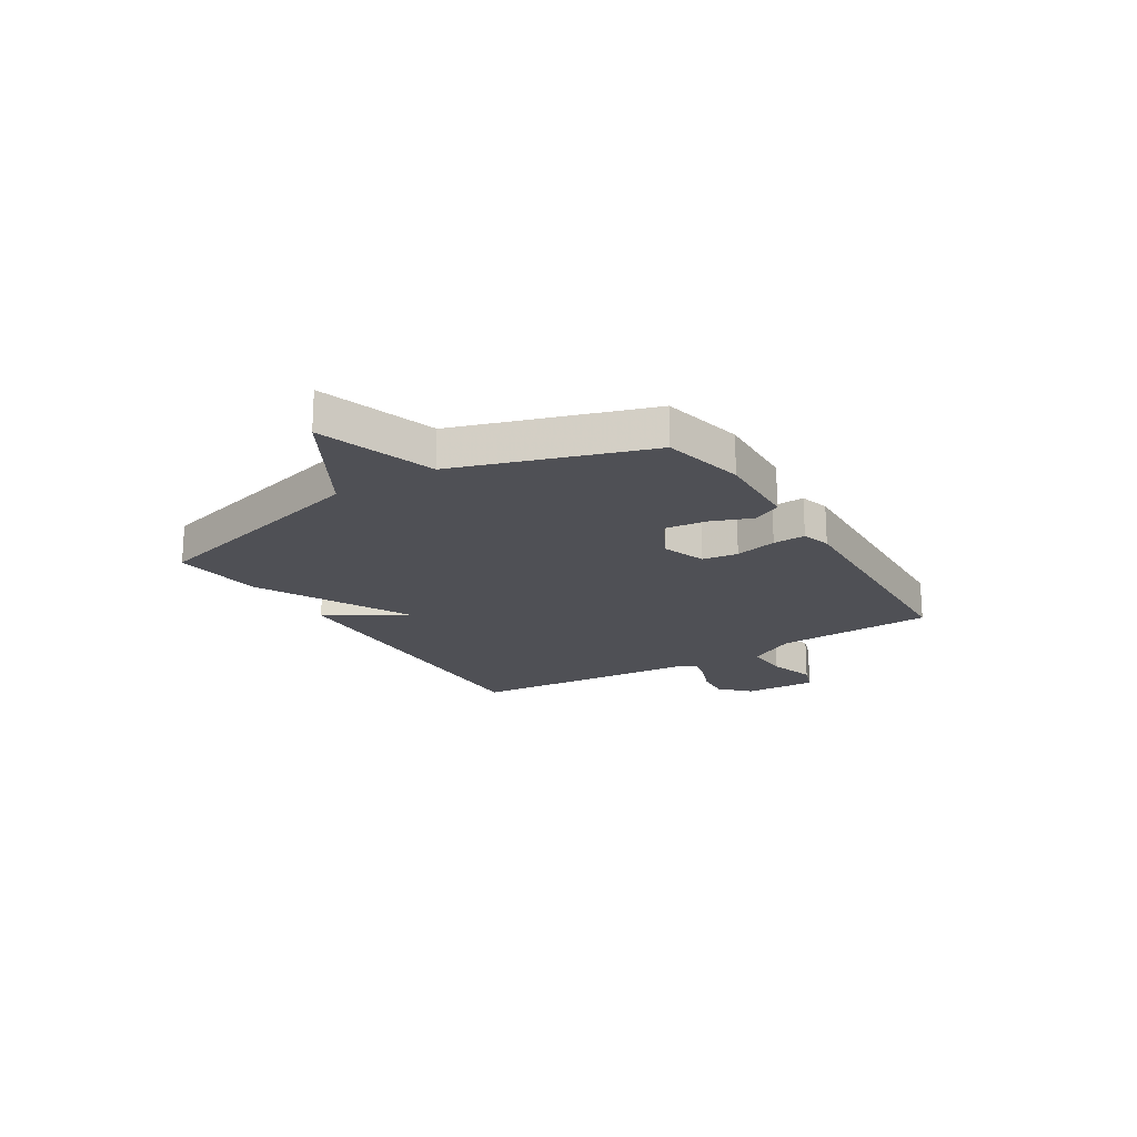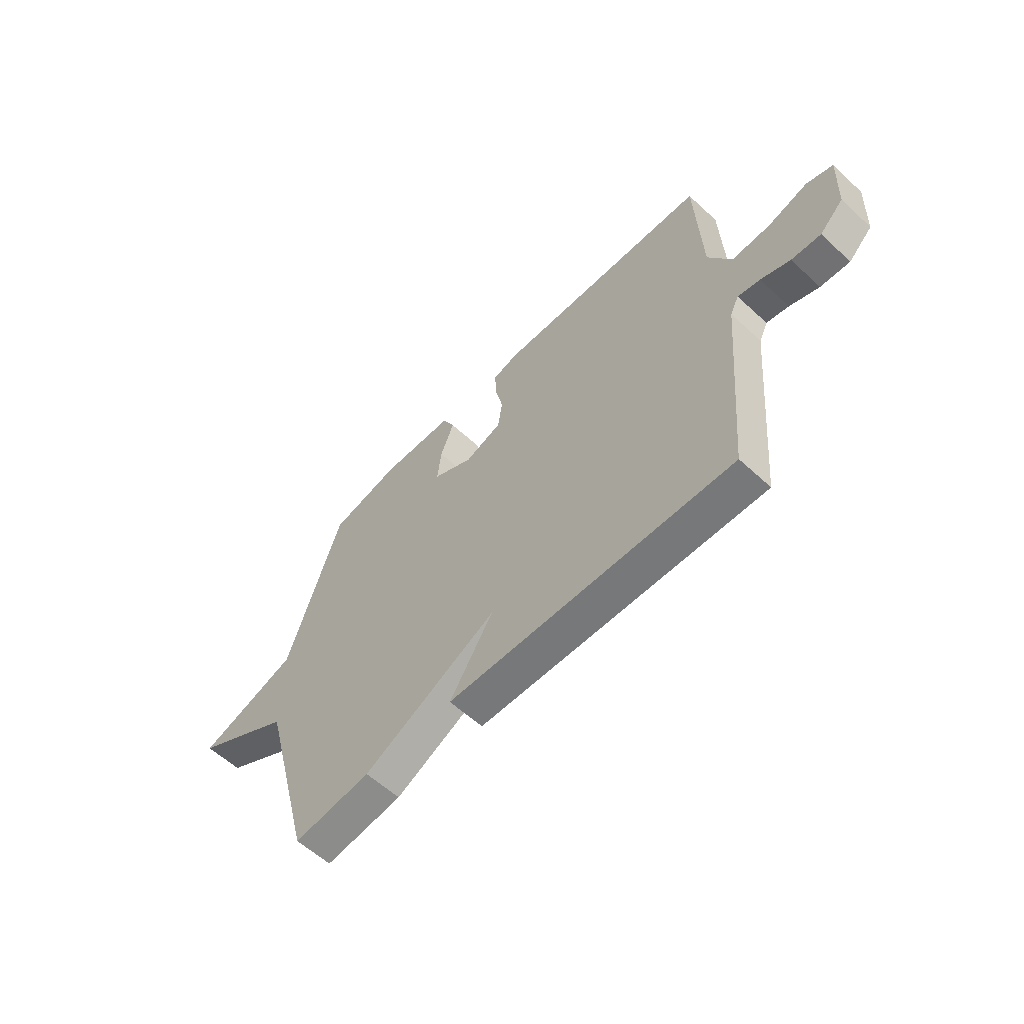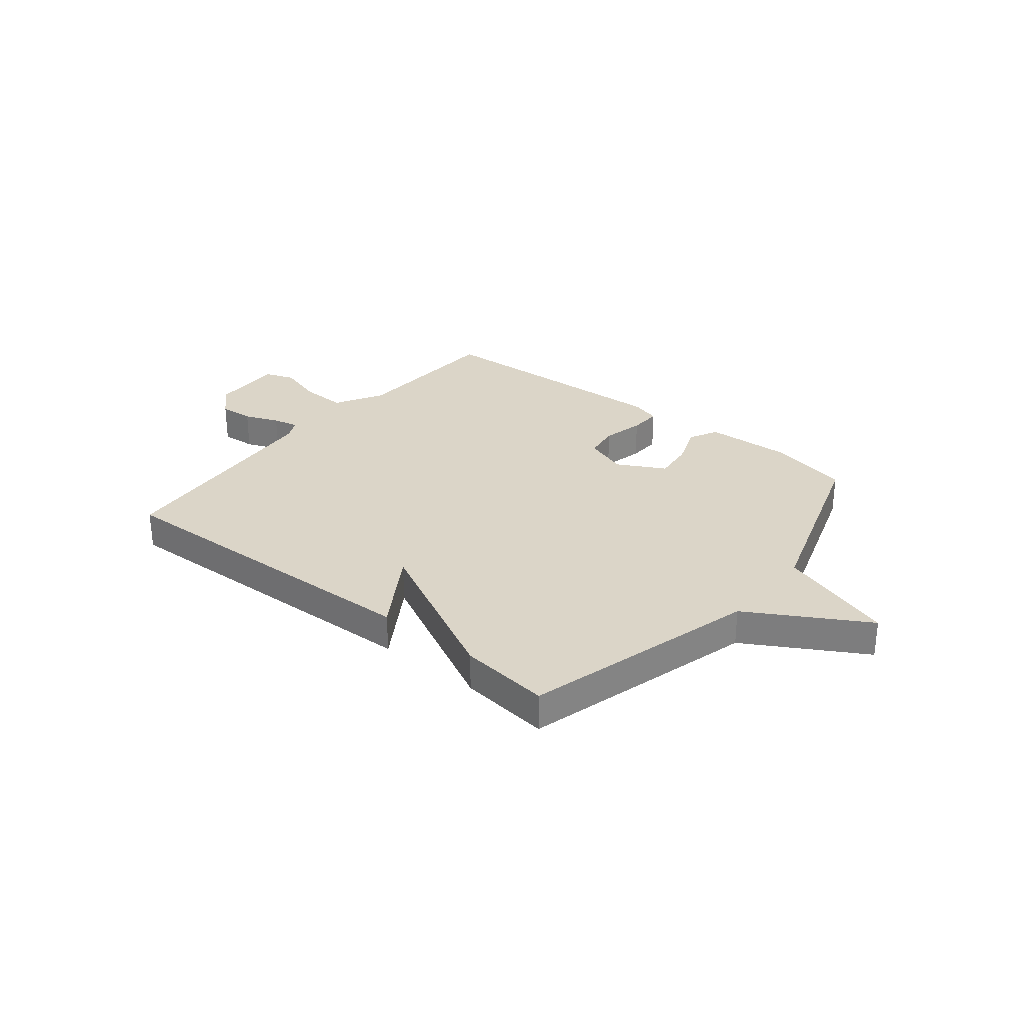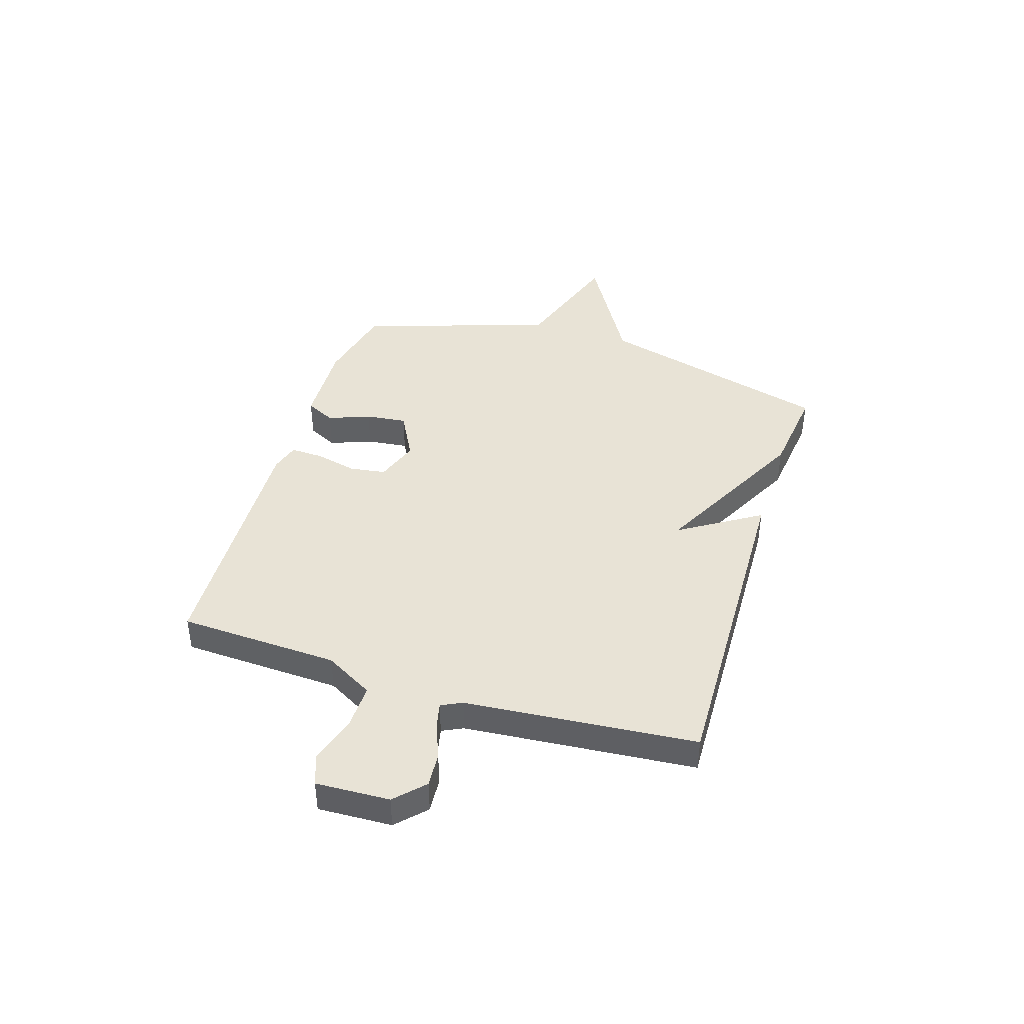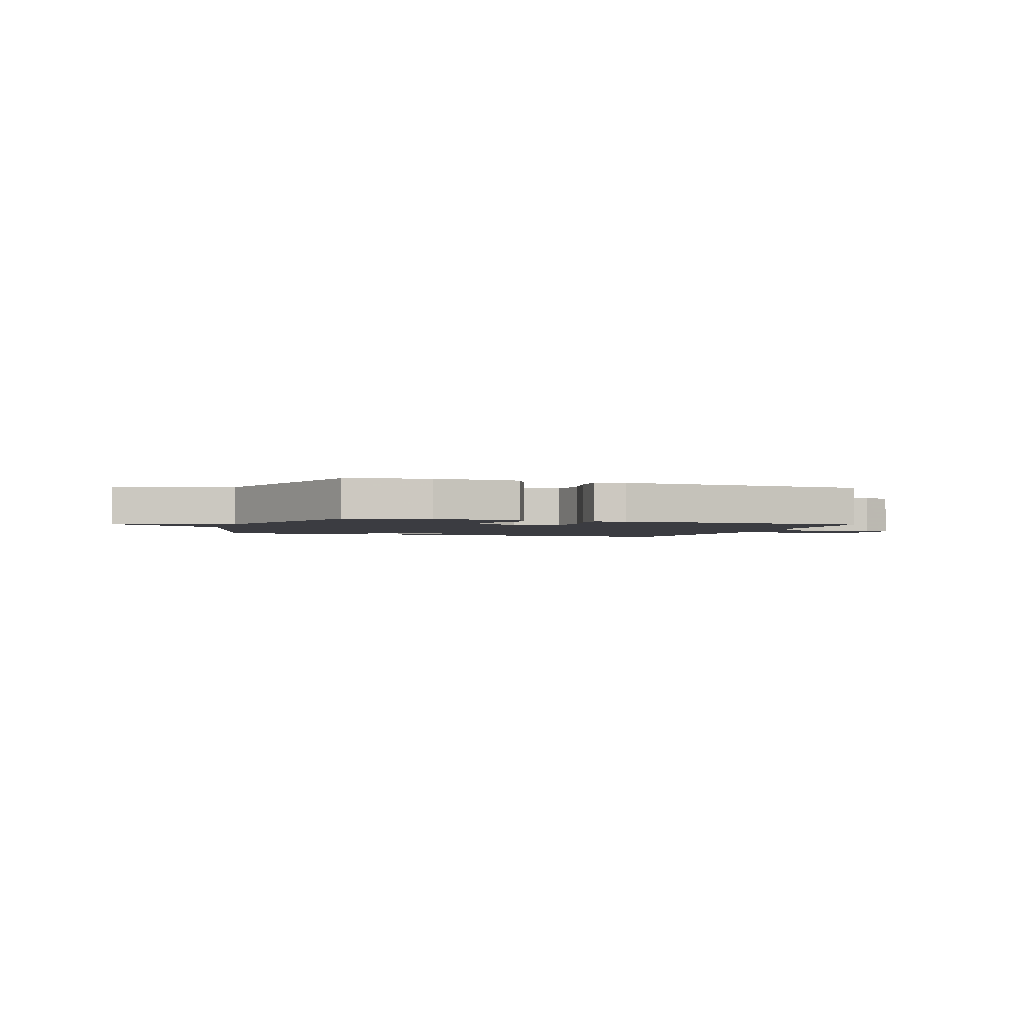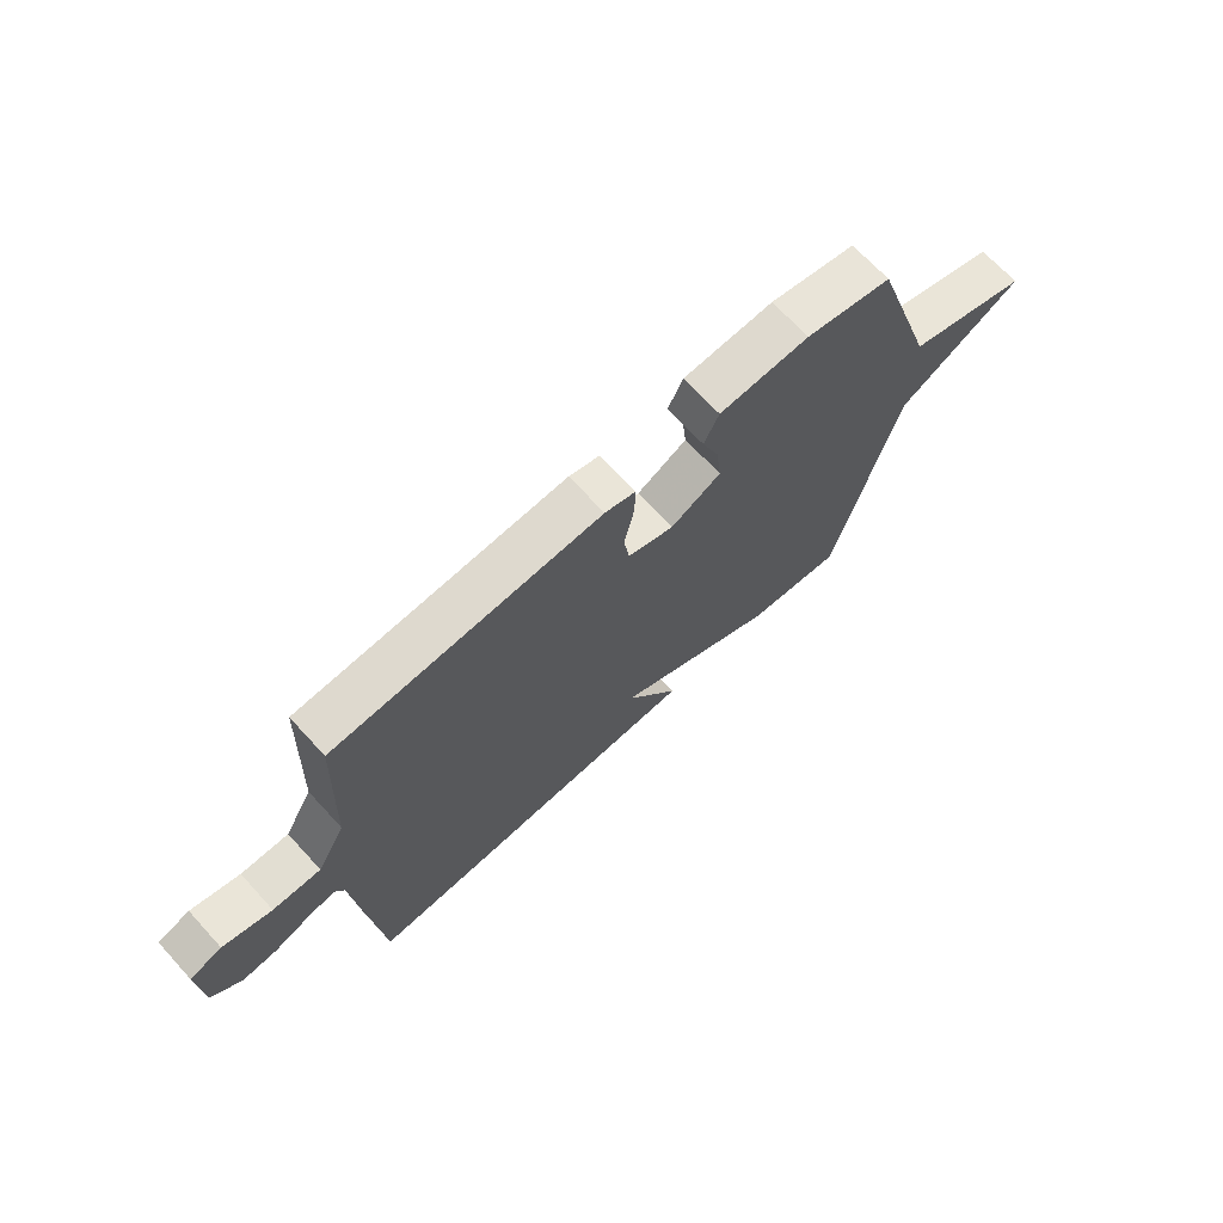
<metadata>
{"format":"obj","ext":"obj","renderer":"f3d","projection":"perspective","resolution":1024,"background":"white","views":[{"elev":-19.4,"azim":-58.0,"up":"+Y"},{"elev":-58.9,"azim":46.5,"up":"+Z"},{"elev":29.5,"azim":-141.0,"up":"+Y"},{"elev":41.8,"azim":107.6,"up":"+Y"},{"elev":-2.2,"azim":-19.0,"up":"+Y"},{"elev":69.1,"azim":137.4,"up":"+Z"}]}
</metadata>
<code>
v -0.5 0.07 -0.5
v -0.618 0.07 -0.058
v -0.839 0.07 0.07
v -0.618 0.07 0.142
v -0.5 0.07 0.5
v -0.345 0.07 0.534
v -0.183 0.07 0.527
v -0.156 0.07 0.472
v -0.186 0.07 0.394
v -0.195 0.07 0.317
v -0.105 0.07 0.269
v -0.023 0.07 0.298
v -0.013 0.07 0.365
v -0.031 0.07 0.444
v -0.033 0.07 0.505
v 0.022 0.07 0.521
v 0.5 0.07 0.5
v 0.512 0.07 0.201
v 0.563 0.07 0.11
v 0.649 0.07 0.112
v 0.737 0.07 0.139
v 0.795 0.07 0.118
v 0.789 0.07 -0.02
v 0.736 0.07 -0.071
v 0.671 0.07 -0.066
v 0.606 0.07 -0.04
v 0.557 0.07 -0.029
v 0.538 0.07 -0.068
v 0.5 0.07 -0.5
v -0.129 0.07 -0.48
v -0.033 0.07 -0.329
v -0.329 0.07 -0.48
v -0.5 0 -0.5
v -0.618 0 -0.058
v -0.839 0 0.07
v -0.618 0 0.142
v -0.5 0 0.5
v -0.345 0 0.534
v -0.183 0 0.527
v -0.156 0 0.472
v -0.186 0 0.394
v -0.195 0 0.317
v -0.105 0 0.269
v -0.023 0 0.298
v -0.013 0 0.365
v -0.031 0 0.444
v -0.033 0 0.505
v 0.022 0 0.521
v 0.5 0 0.5
v 0.512 0 0.201
v 0.563 0 0.11
v 0.649 0 0.112
v 0.737 0 0.139
v 0.795 0 0.118
v 0.789 0 -0.02
v 0.736 0 -0.071
v 0.671 0 -0.066
v 0.606 0 -0.04
v 0.557 0 -0.029
v 0.538 0 -0.068
v 0.5 0 -0.5
v -0.129 0 -0.48
v -0.033 0 -0.329
v -0.329 0 -0.48
f 31 32 1 2
f 28 29 30 31
f 2 3 4
f 31 2 4
f 28 31 4
f 27 28 4
f 24 25 26
f 23 24 26
f 22 23 26
f 21 22 26
f 20 21 26
f 19 20 26 27
f 18 19 27 4
f 16 17 18
f 15 16 18
f 14 15 18
f 13 14 18
f 12 13 18
f 11 12 18
f 7 8 9
f 6 7 9
f 5 6 9
f 4 5 9
f 4 9 10
f 11 18 4
f 4 10 11
f 34 33 64 63
f 63 62 61 60
f 36 35 34
f 36 34 63
f 36 63 60
f 36 60 59
f 58 57 56
f 58 56 55
f 58 55 54
f 58 54 53
f 58 53 52
f 59 58 52 51
f 36 59 51 50
f 50 49 48
f 50 48 47
f 50 47 46
f 50 46 45
f 50 45 44
f 50 44 43
f 41 40 39
f 41 39 38
f 41 38 37
f 41 37 36
f 42 41 36
f 36 50 43
f 43 42 36
f 1 33 34 2
f 2 34 35 3
f 3 35 36 4
f 4 36 37 5
f 5 37 38 6
f 6 38 39 7
f 7 39 40 8
f 8 40 41 9
f 9 41 42 10
f 10 42 43 11
f 11 43 44 12
f 12 44 45 13
f 13 45 46 14
f 14 46 47 15
f 15 47 48 16
f 16 48 49 17
f 17 49 50 18
f 18 50 51 19
f 19 51 52 20
f 20 52 53 21
f 21 53 54 22
f 22 54 55 23
f 23 55 56 24
f 24 56 57 25
f 25 57 58 26
f 26 58 59 27
f 27 59 60 28
f 28 60 61 29
f 29 61 62 30
f 30 62 63 31
f 31 63 64 32
f 32 64 33 1

</code>
